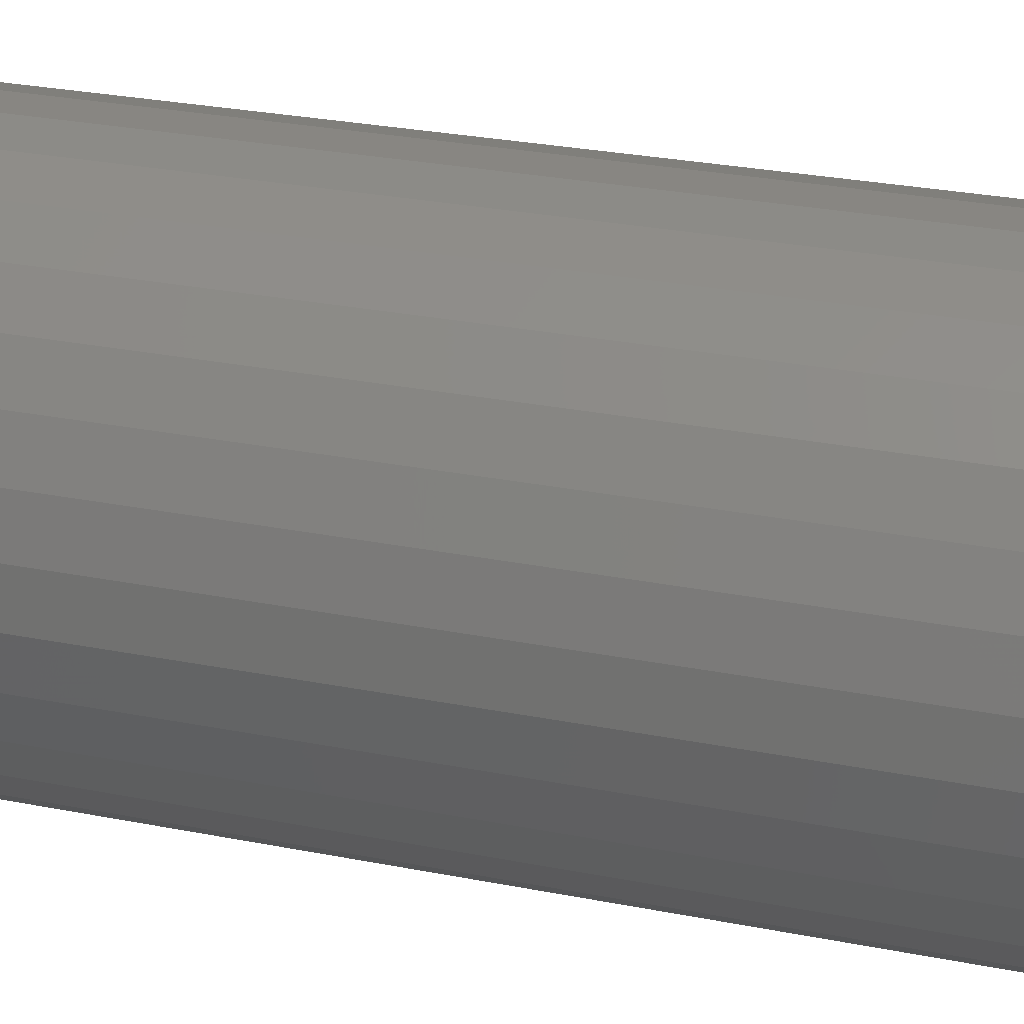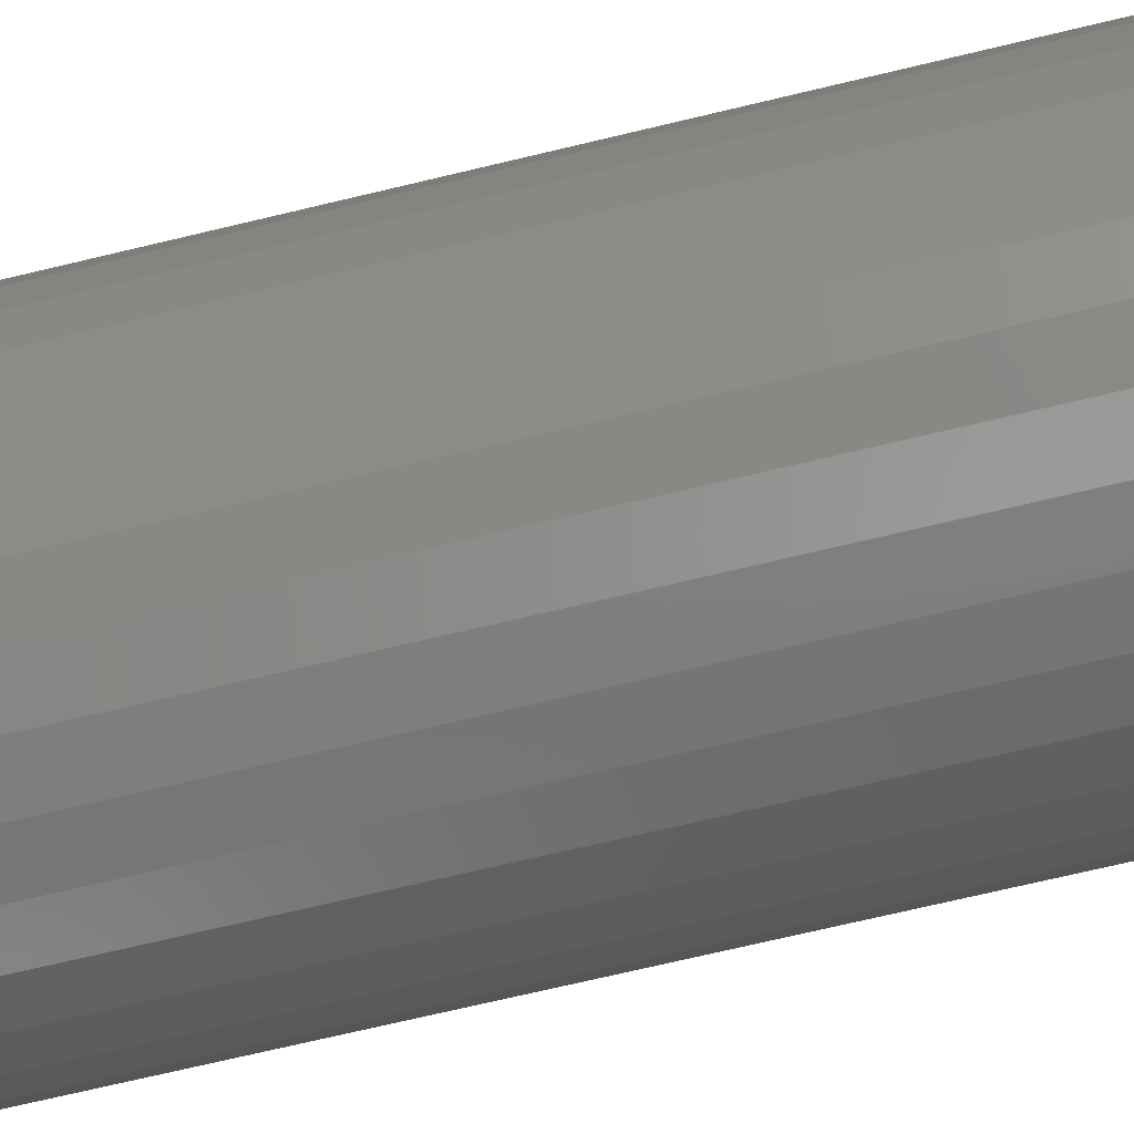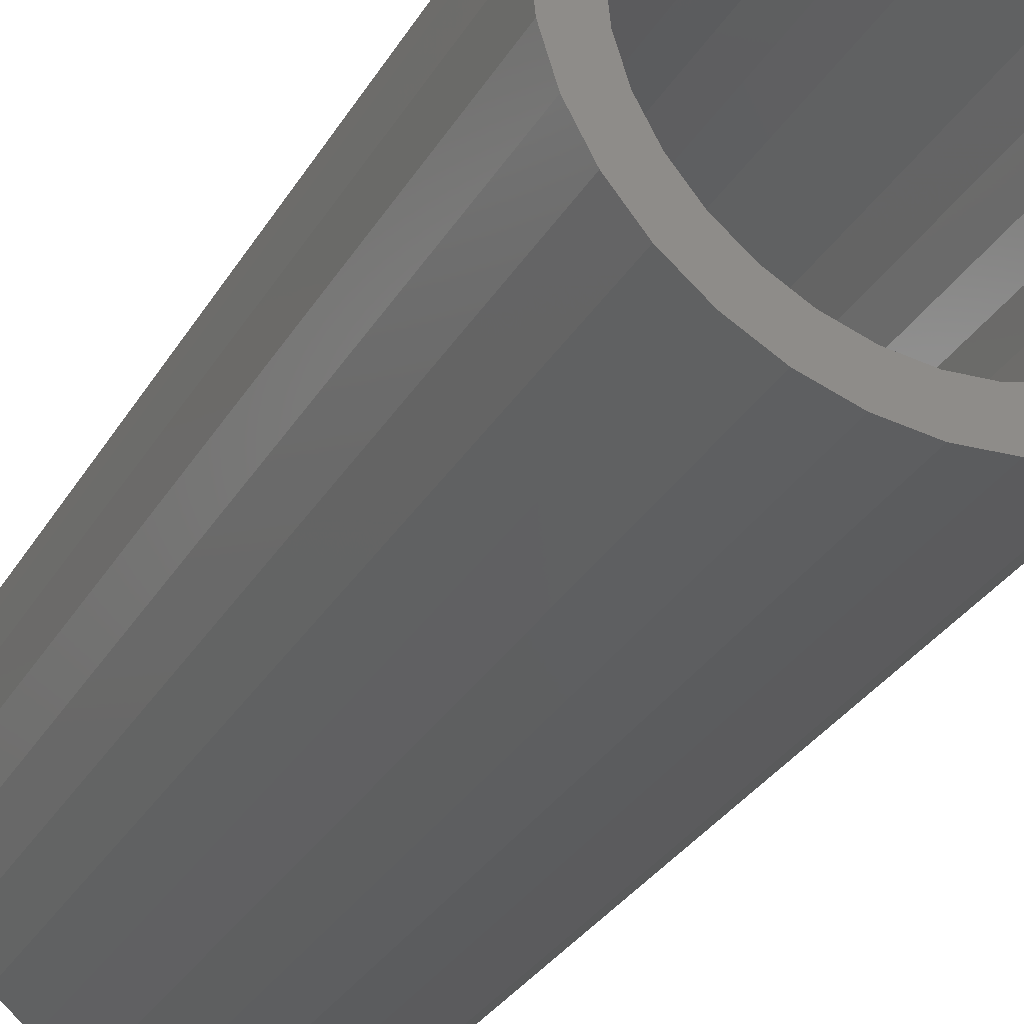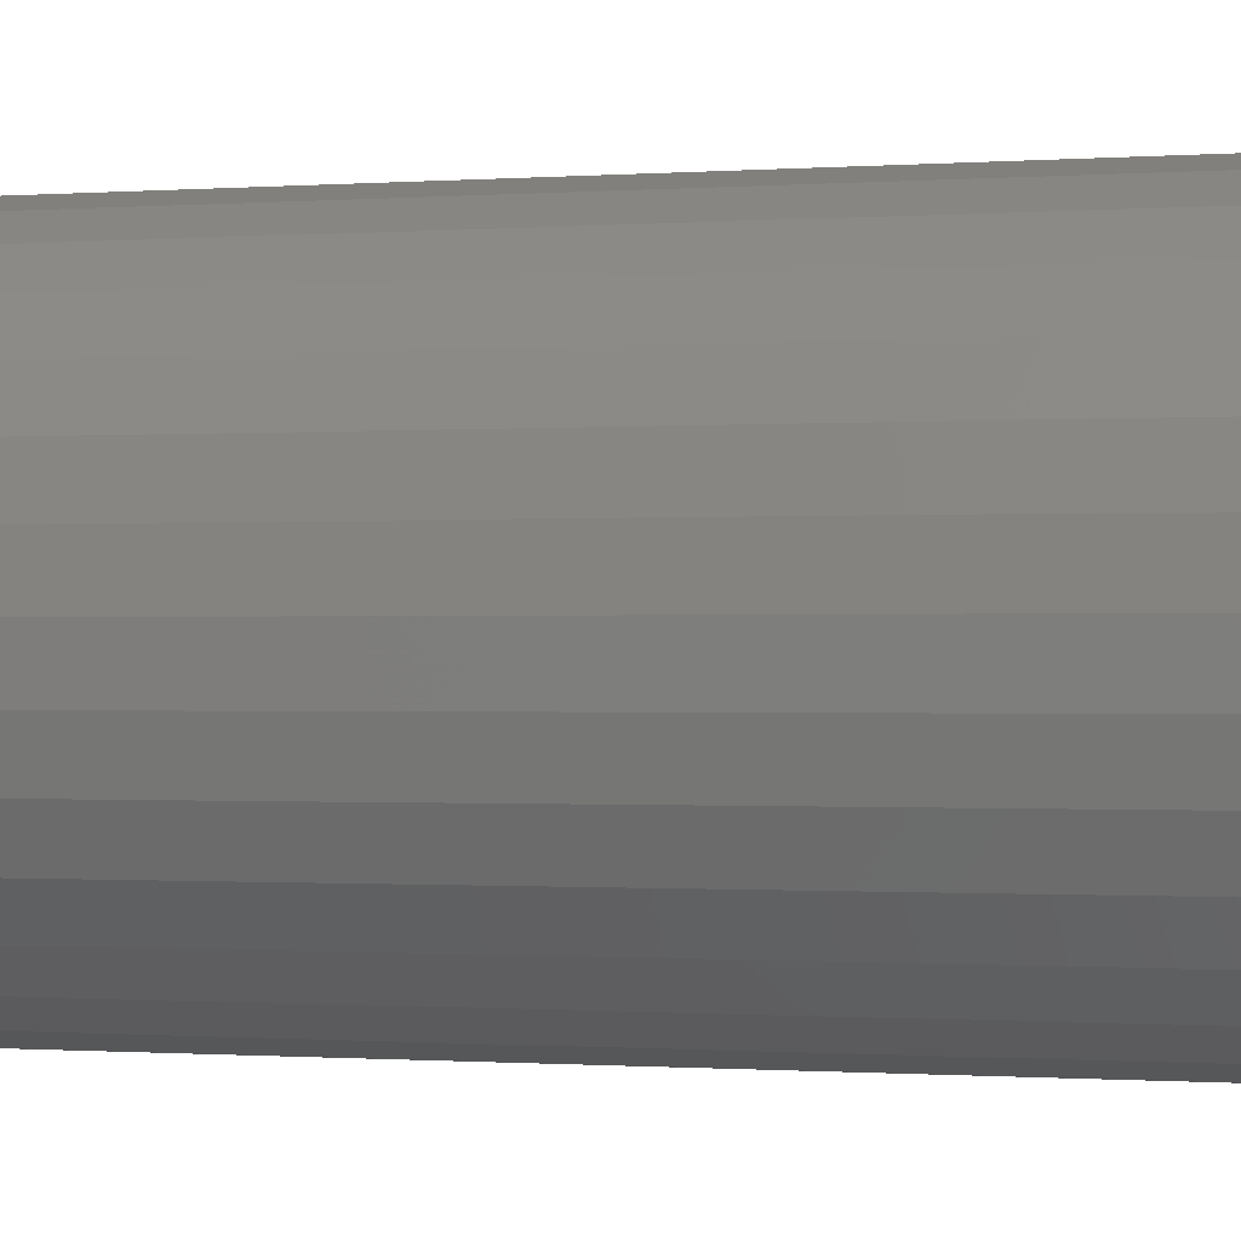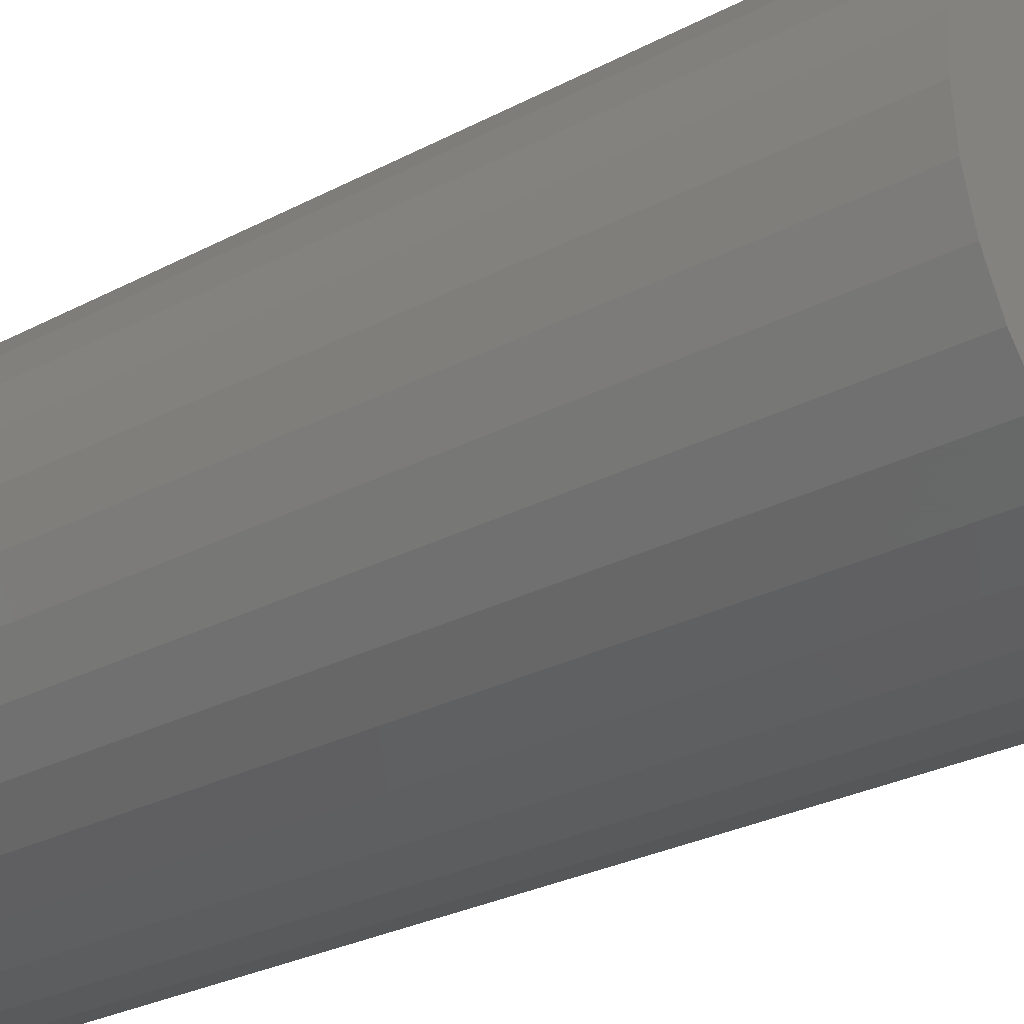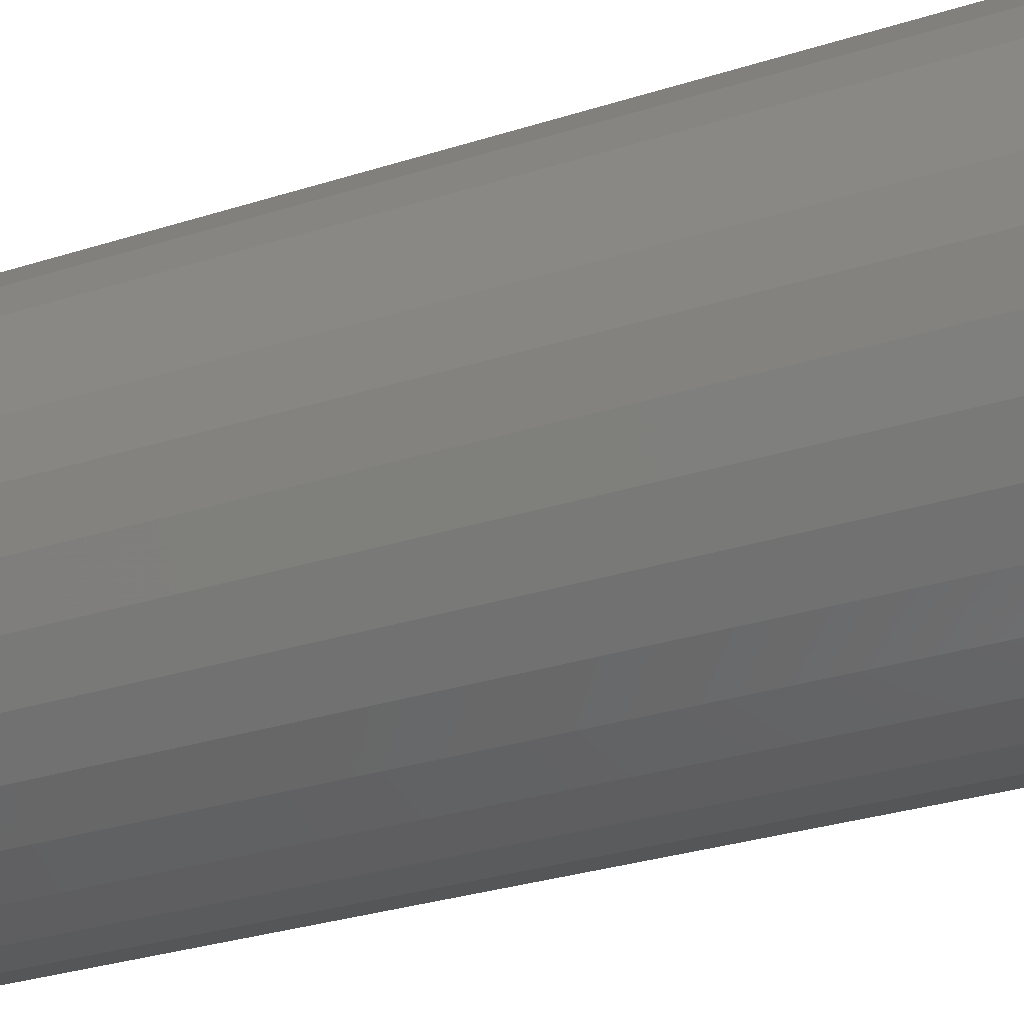
<metadata>
{"format":"stl","ext":"stl","renderer":"f3d","projection":"perspective","resolution":1024,"background":"white","views":[{"elev":28.4,"azim":-73.4,"up":"+Y"},{"elev":-73.3,"azim":103.3,"up":"+Y"},{"elev":-32.4,"azim":-26.6,"up":"+Y"},{"elev":-0.6,"azim":-73.2,"up":"+Y"},{"elev":-27.2,"azim":129.5,"up":"+Y"},{"elev":-30.8,"azim":114.6,"up":"+Y"}]}
</metadata>
<code>
# stl→obj: 128 verts, 252 faces
v 0.3275 0.5032 0.6875
v 0.2617 0.4962 0.6875
v 0.3042 0.4908 0.6875
v 0.2838 0.4741 0.6875
v 0.2411 0.4711 0.6875
v 0.2671 0.4537 0.6875
v 0.2258 0.4424 0.6875
v 0.2617 0.2617 0.6875
v 0.3042 0.2671 0.6875
v 0.2838 0.2838 0.6875
v 0.3275 0.2546 0.6875
v 0.2868 0.2411 0.6875
v 0.3527 0.247 0.6875
v 0.4711 0.5168 0.6875
v 0.4052 0.5109 0.6875
v 0.4304 0.5032 0.6875
v 0.4962 0.4962 0.6875
v 0.4537 0.4908 0.6875
v 0.4741 0.4741 0.6875
v 0.5168 0.2868 0.6875
v 0.5321 0.3155 0.6875
v 0.4908 0.3042 0.6875
v 0.4741 0.2838 0.6875
v 0.4962 0.2617 0.6875
v 0.4537 0.2671 0.6875
v 0.4304 0.2546 0.6875
v 0.4711 0.2411 0.6875
v 0.4052 0.247 0.6875
v 0.2868 0.5168 0.6875
v 0.3527 0.5109 0.6875
v 0.3789 0.5135 0.6875
v 0.3155 0.5321 0.6875
v 0.4424 0.5321 0.6875
v 0.4113 0.5416 0.6875
v 0.3789 0.5447 0.6875
v 0.3466 0.5416 0.6875
v 0.3789 0.2444 0.6875
v 0.3155 0.2258 0.6875
v 0.3466 0.2163 0.6875
v 0.3789 0.2132 0.6875
v 0.4113 0.2163 0.6875
v 0.4424 0.2258 0.6875
v 0.2411 0.2868 0.6875
v 0.2671 0.3042 0.6875
v 0.2258 0.3155 0.6875
v 0.2546 0.3275 0.6875
v 0.2163 0.3466 0.6875
v 0.247 0.3527 0.6875
v 0.2132 0.3789 0.6875
v 0.2444 0.3789 0.6875
v 0.2163 0.4113 0.6875
v 0.247 0.4052 0.6875
v 0.2546 0.4304 0.6875
v 0.5168 0.4711 0.6875
v 0.4908 0.4537 0.6875
v 0.5321 0.4424 0.6875
v 0.5032 0.4304 0.6875
v 0.5416 0.4113 0.6875
v 0.5109 0.4052 0.6875
v 0.5447 0.3789 0.6875
v 0.5135 0.3789 0.6875
v 0.5416 0.3466 0.6875
v 0.5109 0.3527 0.6875
v 0.5032 0.3275 0.6875
v 0.3789 0.2444 0.03125
v 0.4052 0.247 0.03125
v 0.4304 0.2546 0.03125
v 0.4537 0.2671 0.03125
v 0.4741 0.2838 0.03125
v 0.4908 0.3042 0.03125
v 0.5032 0.3275 0.03125
v 0.5109 0.3527 0.03125
v 0.5135 0.3789 0.03125
v 0.3527 0.247 0.03125
v 0.3275 0.2546 0.03125
v 0.3042 0.2671 0.03125
v 0.2838 0.2838 0.03125
v 0.2671 0.3042 0.03125
v 0.2546 0.3275 0.03125
v 0.247 0.3527 0.03125
v 0.2444 0.3789 0.03125
v 0.3789 0.5135 0.03125
v 0.3527 0.5109 0.03125
v 0.3275 0.5032 0.03125
v 0.3042 0.4908 0.03125
v 0.2838 0.4741 0.03125
v 0.2671 0.4537 0.03125
v 0.2546 0.4304 0.03125
v 0.247 0.4052 0.03125
v 0.4052 0.5109 0.03125
v 0.4304 0.5032 0.03125
v 0.4537 0.4908 0.03125
v 0.4741 0.4741 0.03125
v 0.4908 0.4537 0.03125
v 0.5032 0.4304 0.03125
v 0.5109 0.4052 0.03125
v 0.3789 0.5447 0
v 0.4113 0.5416 0
v 0.3466 0.5416 0
v 0.3155 0.5321 0
v 0.4424 0.5321 0
v 0.4113 0.2163 0
v 0.3466 0.2163 0
v 0.4424 0.2258 0
v 0.3789 0.2132 0
v 0.3155 0.2258 0
v 0.2868 0.2411 0
v 0.4711 0.2411 0
v 0.2617 0.2617 0
v 0.4962 0.2617 0
v 0.2411 0.2868 0
v 0.5168 0.2868 0
v 0.2258 0.3155 0
v 0.5321 0.3155 0
v 0.2163 0.3466 0
v 0.5416 0.3466 0
v 0.2132 0.3789 0
v 0.5447 0.3789 0
v 0.2163 0.4113 0
v 0.5416 0.4113 0
v 0.2258 0.4424 0
v 0.5321 0.4424 0
v 0.2411 0.4711 0
v 0.5168 0.4711 0
v 0.2617 0.4962 0
v 0.4962 0.4962 0
v 0.2868 0.5168 0
v 0.4711 0.5168 0
f 1 2 3
f 4 3 2
f 2 5 4
f 6 4 5
f 5 7 6
f 8 9 10
f 11 9 8
f 8 12 11
f 13 11 12
f 14 15 16
f 14 16 17
f 16 18 17
f 17 18 19
f 20 21 22
f 22 23 20
f 24 20 23
f 24 23 25
f 24 25 26
f 24 26 27
f 27 26 28
f 29 2 1
f 29 1 30
f 29 30 31
f 29 31 32
f 31 15 14
f 31 14 33
f 31 33 34
f 31 34 35
f 31 35 36
f 31 36 32
f 37 13 12
f 37 12 38
f 37 38 39
f 37 39 40
f 37 40 41
f 37 41 42
f 37 42 27
f 37 27 28
f 8 10 43
f 43 10 44
f 43 44 45
f 45 44 46
f 45 46 47
f 47 46 48
f 47 48 49
f 49 48 50
f 49 50 51
f 51 50 52
f 51 52 7
f 7 52 53
f 7 53 6
f 17 19 54
f 54 19 55
f 54 55 56
f 56 55 57
f 56 57 58
f 58 57 59
f 58 59 60
f 60 59 61
f 60 61 62
f 62 61 63
f 62 63 21
f 21 63 64
f 21 64 22
f 65 28 66
f 66 28 26
f 66 26 67
f 67 26 25
f 67 25 68
f 68 25 23
f 68 23 69
f 69 23 22
f 69 22 70
f 70 22 64
f 70 64 71
f 71 64 63
f 71 63 72
f 72 63 61
f 72 61 73
f 28 65 37
f 37 65 74
f 37 74 13
f 13 74 75
f 13 75 11
f 11 75 76
f 11 76 9
f 9 76 77
f 9 77 10
f 10 77 78
f 10 78 44
f 44 78 79
f 44 79 46
f 46 79 80
f 46 80 48
f 48 80 81
f 48 81 50
f 82 30 83
f 83 30 1
f 83 1 84
f 84 1 3
f 84 3 85
f 85 3 4
f 85 4 86
f 86 4 6
f 86 6 87
f 87 6 53
f 87 53 88
f 88 53 52
f 88 52 89
f 89 52 50
f 89 50 81
f 30 82 31
f 31 82 90
f 31 90 15
f 15 90 91
f 15 91 16
f 16 91 92
f 16 92 18
f 18 92 93
f 18 93 19
f 19 93 94
f 19 94 55
f 55 94 95
f 55 95 57
f 57 95 96
f 57 96 59
f 59 96 73
f 59 73 61
f 83 90 82
f 90 83 84
f 90 84 91
f 67 74 66
f 66 74 65
f 91 84 92
f 92 84 85
f 92 85 93
f 93 85 86
f 93 86 94
f 94 86 87
f 94 87 95
f 95 87 88
f 95 88 96
f 96 88 89
f 96 89 73
f 73 89 81
f 73 81 72
f 72 81 80
f 72 80 71
f 71 80 79
f 71 79 70
f 70 79 78
f 70 78 69
f 69 78 77
f 69 77 68
f 68 77 76
f 68 76 67
f 67 76 75
f 67 75 74
f 97 98 99
f 100 99 98
f 101 100 98
f 102 103 104
f 105 103 102
f 103 106 104
f 104 106 107
f 104 107 108
f 108 107 109
f 108 109 110
f 110 109 111
f 110 111 112
f 112 111 113
f 112 113 114
f 114 113 115
f 114 115 116
f 116 115 117
f 116 117 118
f 118 117 119
f 118 119 120
f 120 119 121
f 120 121 122
f 122 121 123
f 122 123 124
f 124 123 125
f 124 125 126
f 126 125 127
f 126 127 128
f 128 127 100
f 128 100 101
f 118 60 116
f 116 60 62
f 116 62 114
f 114 62 21
f 114 21 112
f 112 21 20
f 112 20 110
f 110 20 24
f 110 24 108
f 108 24 27
f 108 27 104
f 104 27 42
f 104 42 102
f 102 42 41
f 102 41 105
f 105 41 40
f 105 40 103
f 103 40 39
f 103 39 106
f 106 39 38
f 106 38 107
f 107 38 12
f 107 12 109
f 109 12 8
f 109 8 111
f 111 8 43
f 111 43 113
f 113 43 45
f 113 45 115
f 115 45 47
f 115 47 117
f 117 47 49
f 117 49 119
f 119 49 51
f 119 51 121
f 121 51 7
f 121 7 123
f 123 7 5
f 123 5 125
f 125 5 2
f 125 2 127
f 127 2 29
f 127 29 100
f 100 29 32
f 100 32 99
f 99 32 36
f 99 36 97
f 97 36 35
f 97 35 98
f 98 35 34
f 98 34 101
f 101 34 33
f 101 33 128
f 128 33 14
f 128 14 126
f 126 14 17
f 126 17 124
f 124 17 54
f 124 54 122
f 122 54 56
f 122 56 120
f 120 56 58
f 120 58 118
f 118 58 60

</code>
